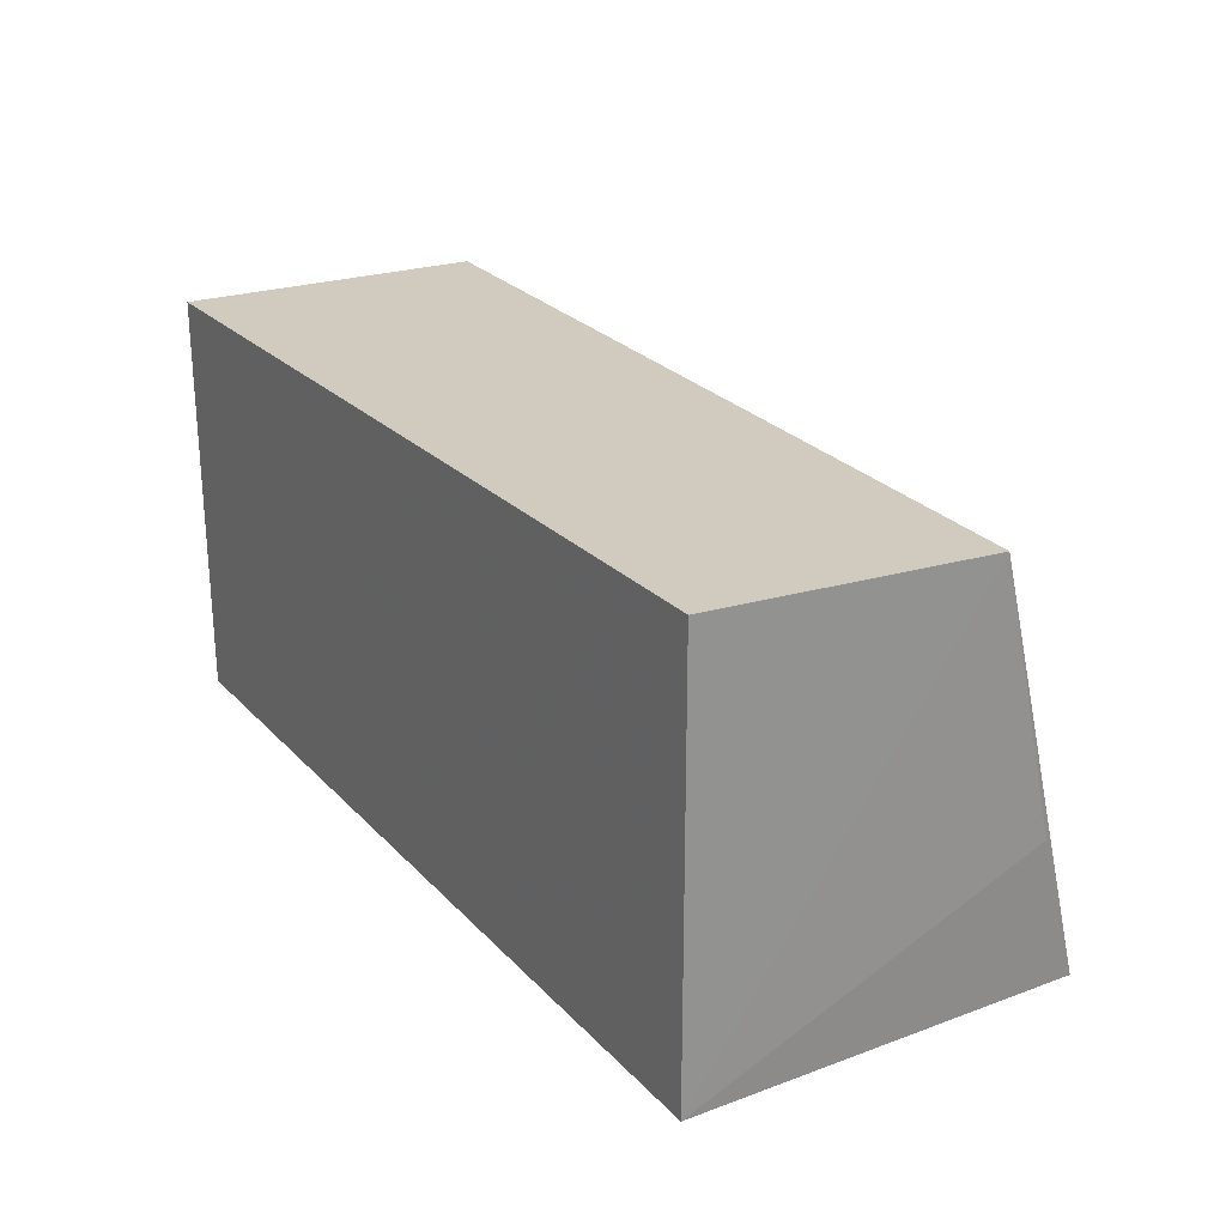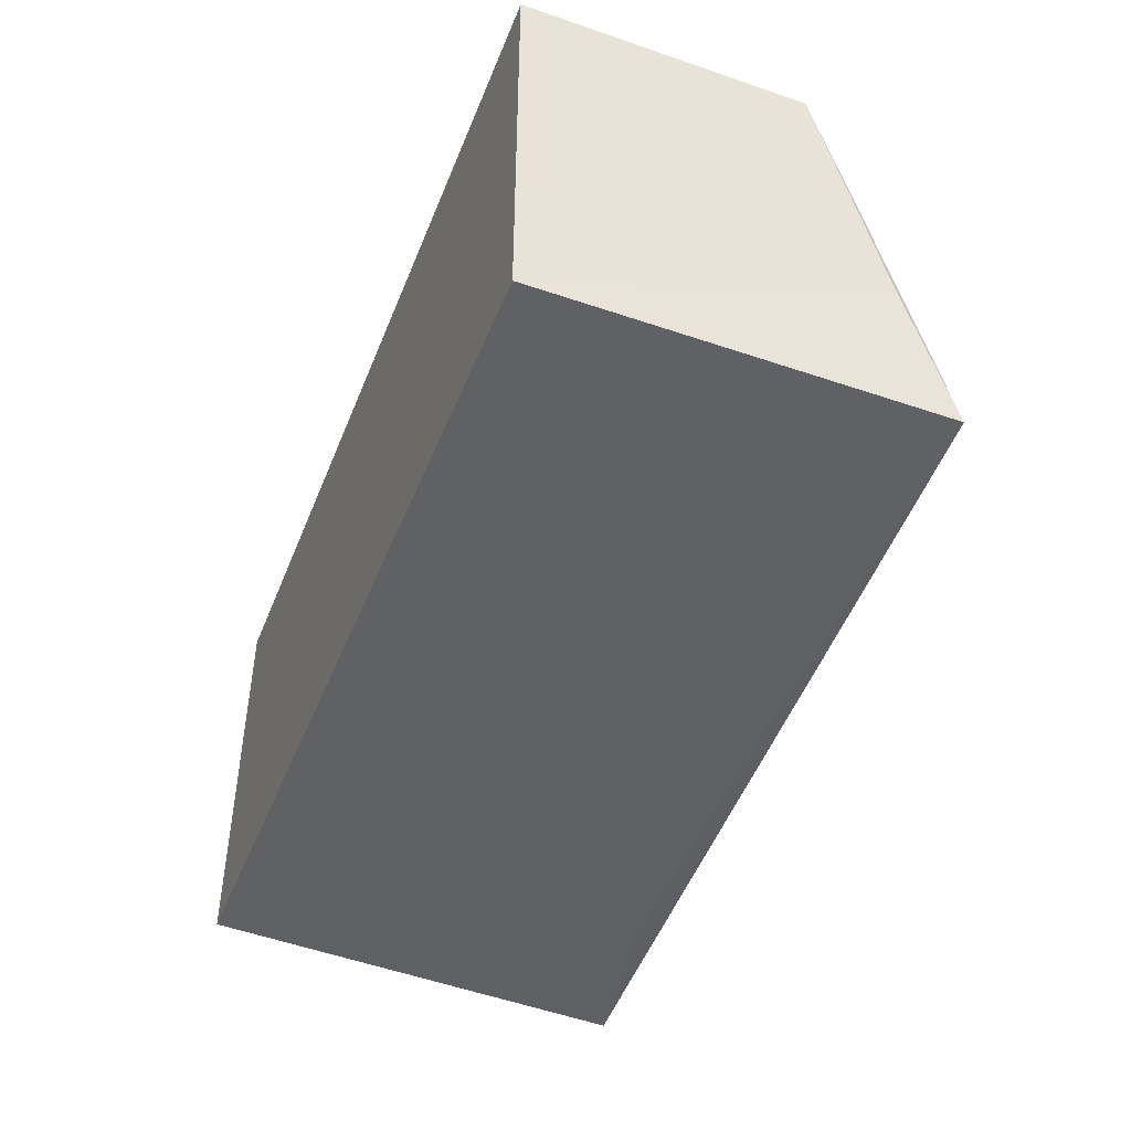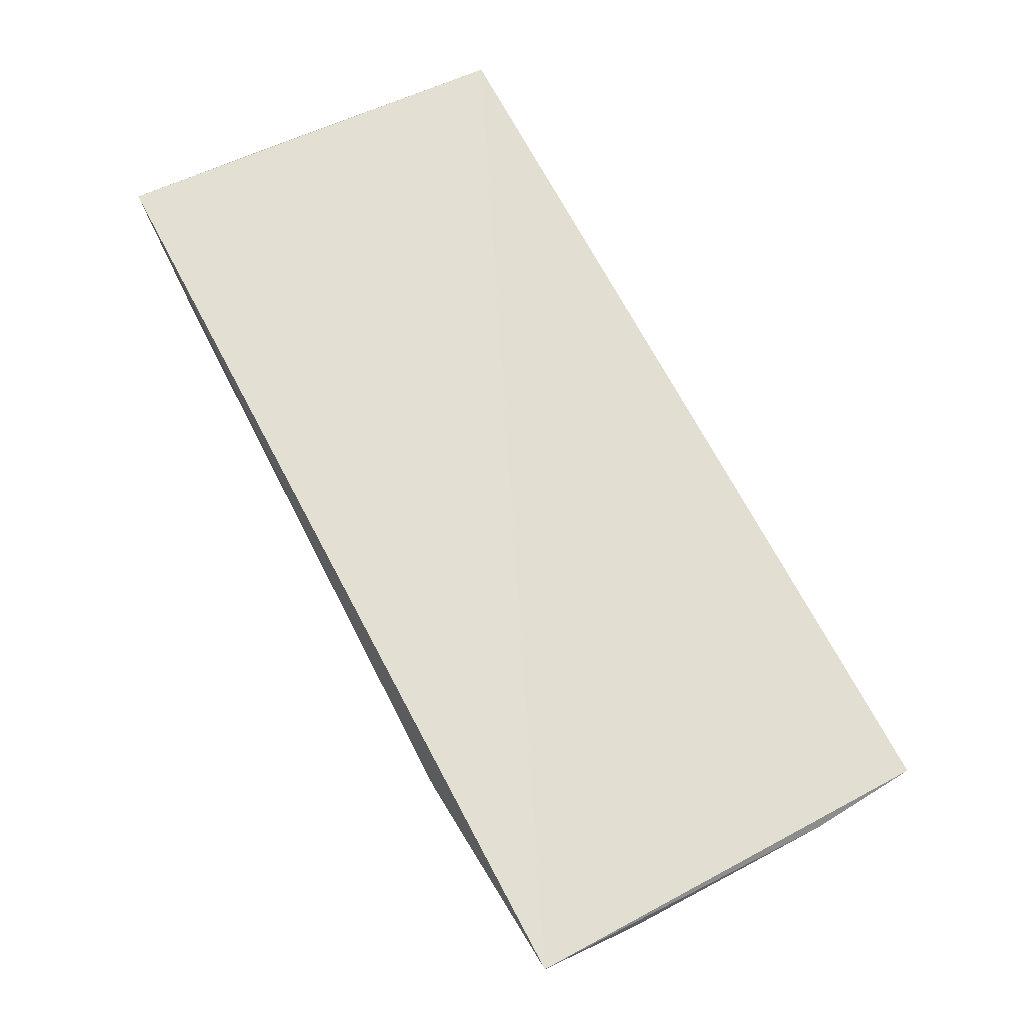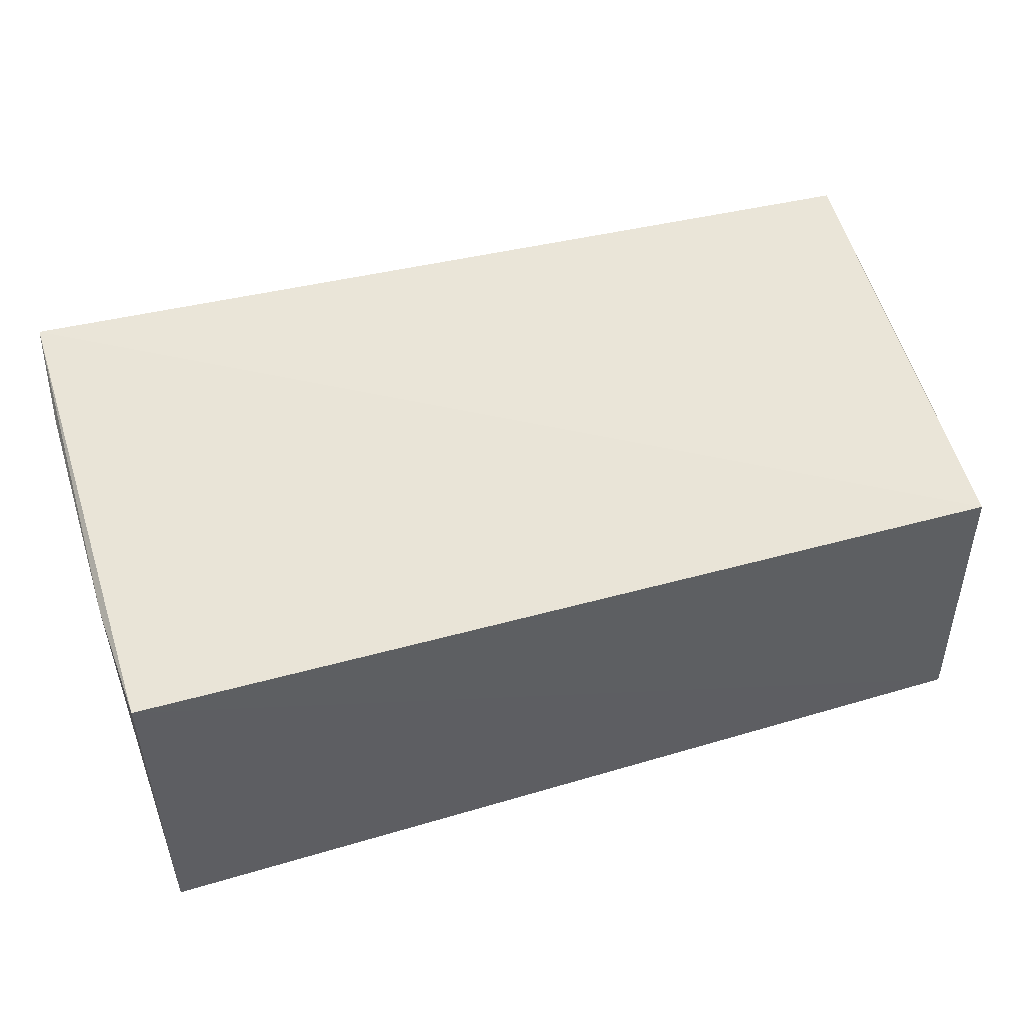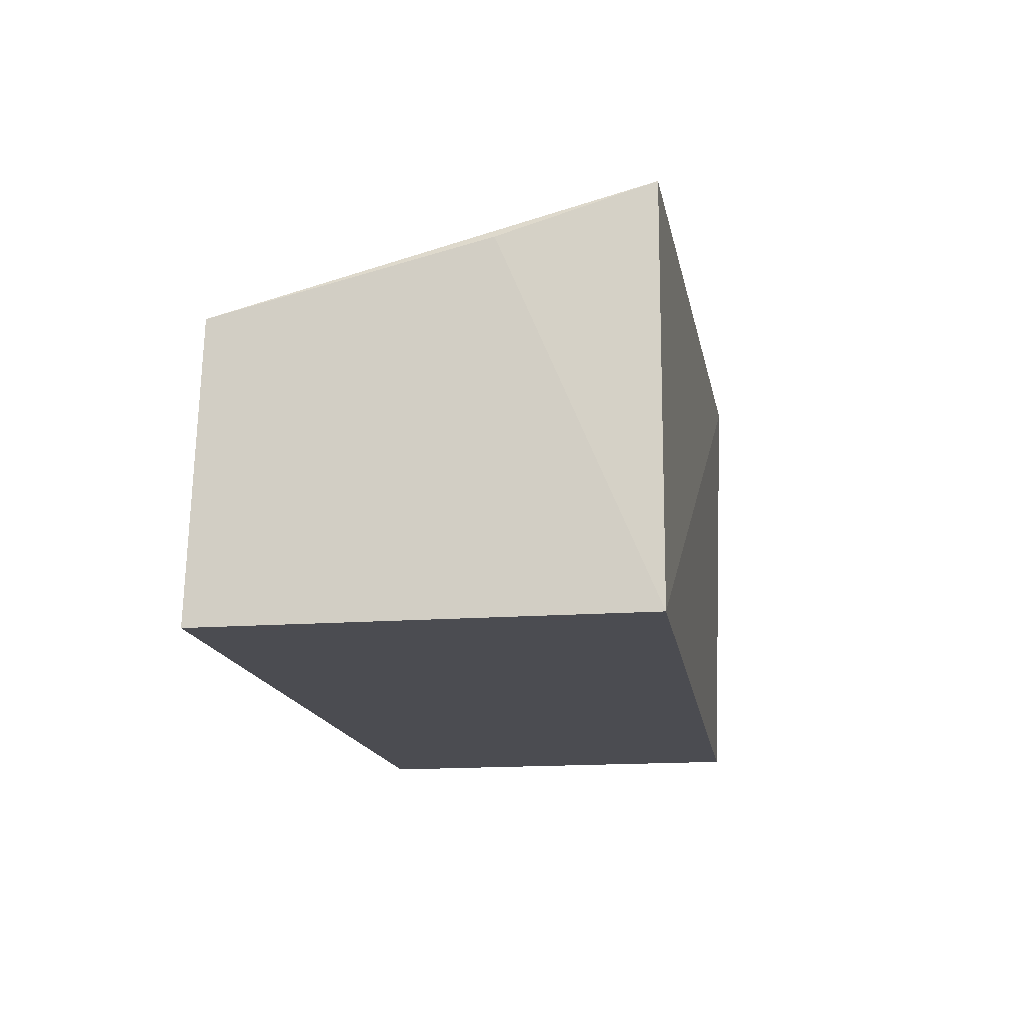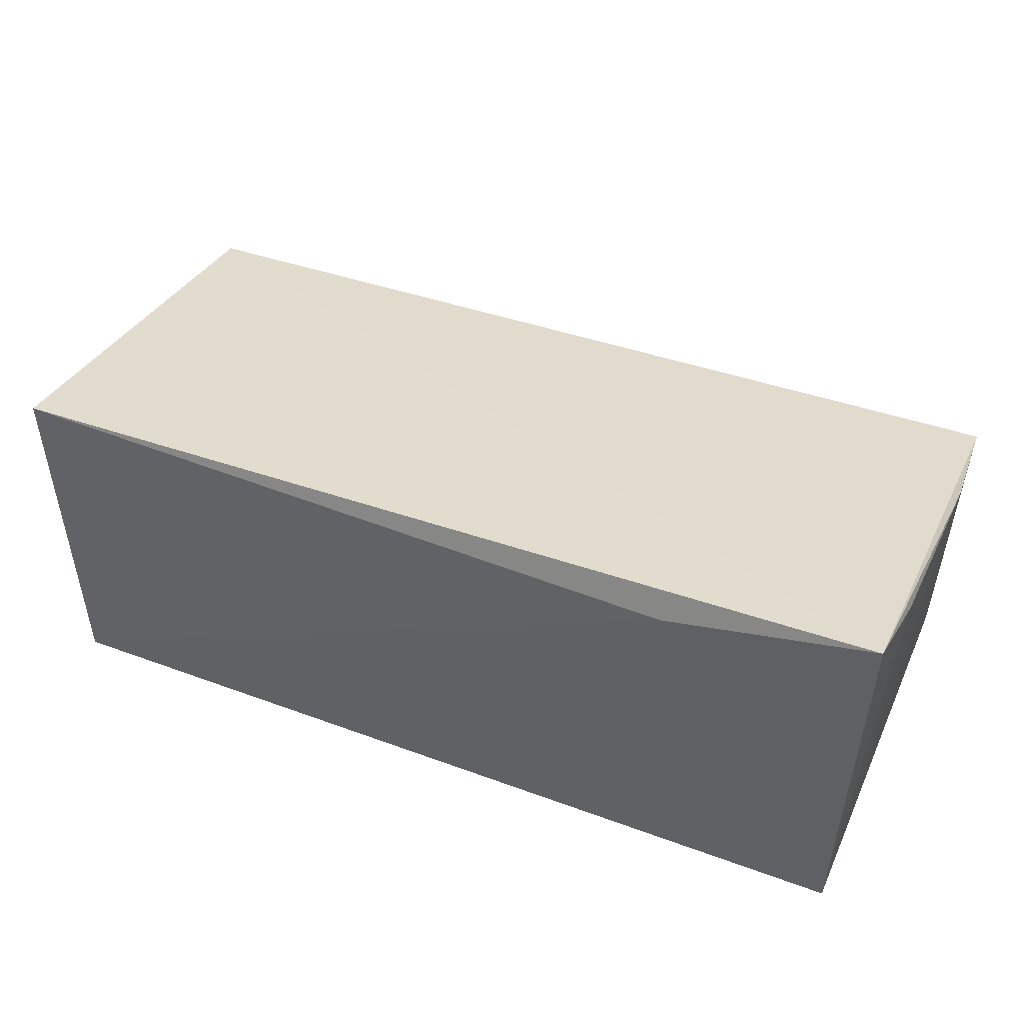
<metadata>
{"format":"obj","ext":"obj","renderer":"f3d","projection":"perspective","resolution":1024,"background":"white","views":[{"elev":23.9,"azim":-121.8,"up":"+Y"},{"elev":-46.1,"azim":-111.2,"up":"+Y"},{"elev":76.2,"azim":61.6,"up":"+Z"},{"elev":47.8,"azim":161.5,"up":"+Z"},{"elev":-15.5,"azim":-80.9,"up":"+Z"},{"elev":48.1,"azim":23.0,"up":"+Z"}]}
</metadata>
<code>
v 0.1598 -0.2666 -0.01601
v 0.1578 -0.2626 -0.1416
v 0.1606 -0.1455 -0.05054
v -0.1002 -0.1474 -0.06009
v -0.09848 -0.2652 -0.1416
v 0.1591 -0.1439 -0.1416
v 0.1623 -0.1775 -0.04352
v 0.1009 -0.2699 -0.02718
v -0.09848 -0.1439 -0.1416
v 0.1615 -0.2396 -0.02701
v -0.09867 -0.2655 -0.02903
v -0.1004 -0.2235 -0.04223
f 1 3 4
f 6 2 5
f 7 3 1
f 7 6 3
f 7 2 6
f 8 5 2
f 8 2 1
f 9 4 3
f 9 3 6
f 9 6 5
f 9 5 4
f 10 7 1
f 10 1 2
f 10 2 7
f 11 8 1
f 11 1 4
f 11 5 8
f 12 11 4
f 12 4 5
f 12 5 11

</code>
